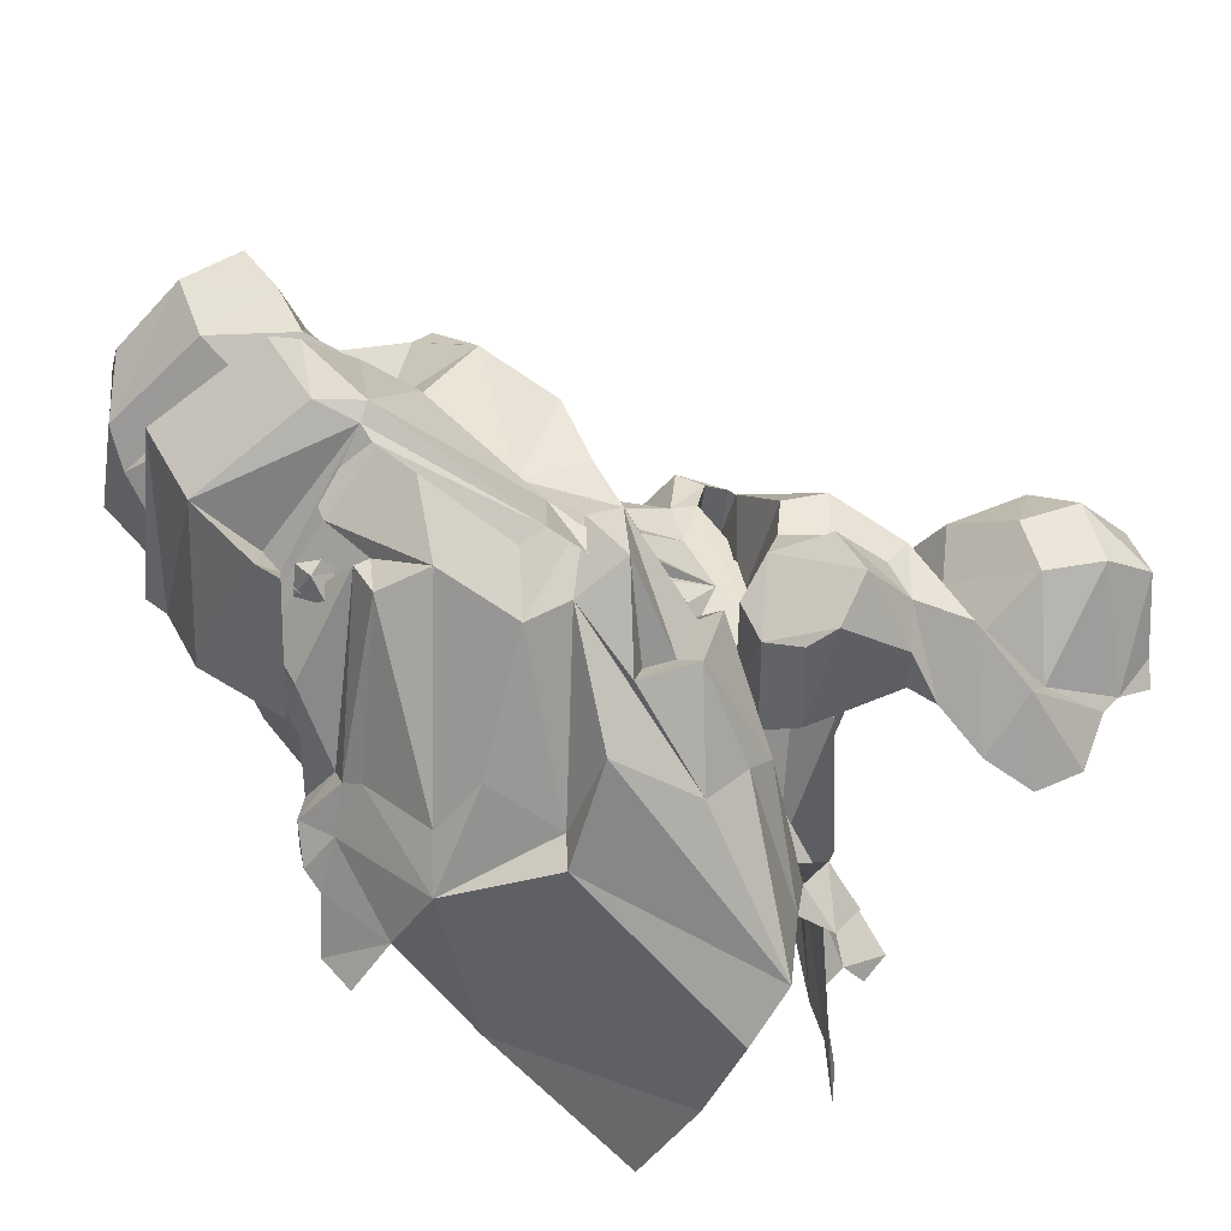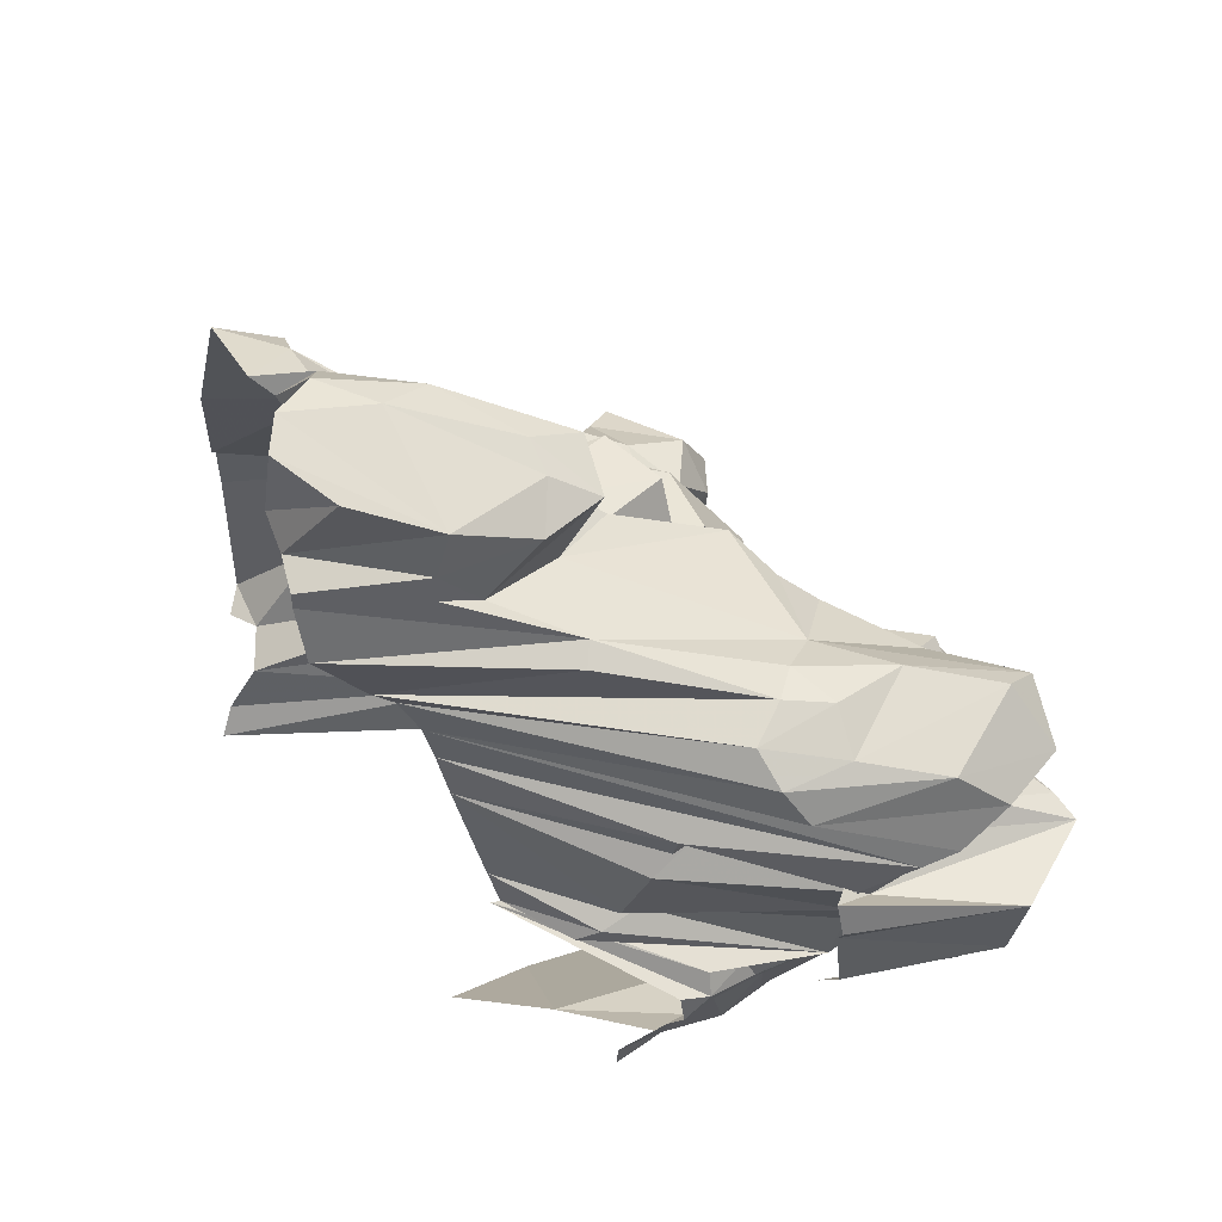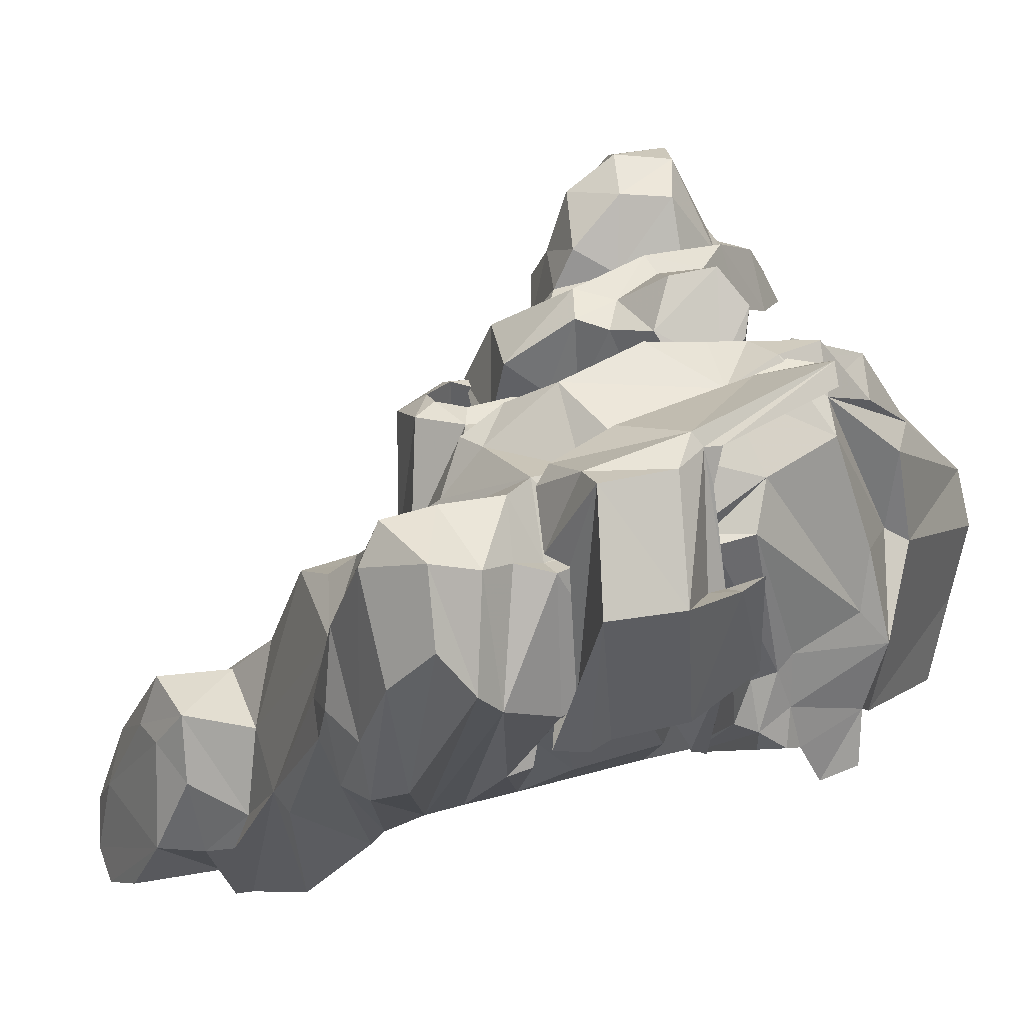
<metadata>
{"format":"obj","ext":"obj","renderer":"f3d","projection":"perspective","resolution":1024,"background":"white","views":[{"elev":42.3,"azim":-21.1,"up":"+Z"},{"elev":49.3,"azim":-97.7,"up":"+Y"},{"elev":52.0,"azim":-98.9,"up":"+Z"}]}
</metadata>
<code>
g mcg002_rl
v -2.871 -0.1716 -0.2877
v -2.514 -0.4897 -0.3264
v -2.63 -0.4252 -0.5455
v -2.437 -0.5369 -0.1115
v -2.712 -0.2619 0.2323
v -2.957 -0.1588 0.1464
v -2.338 -0.5154 0.01314
v -3.03 -0.08999 -0.02553
v -2.617 -0.2318 0.4816
v -2.69 -0.1974 0.271
v -2.441 -0.3049 0.3741
v -2.609 -0.02983 0.7179
v -2.329 -0.2576 0.3741
v -2.244 -0.3307 -0.008343
v -2.398 -0.1759 0.6148
v -2.261 -0.2146 0.3355
v -2.192 -0.2404 -0.02553
v -2.149 -0.3178 -0.1115
v -2.115 -0.1931 -0.03413
v -2.063 -0.2533 -0.1373
v -2.033 -0.1416 -0.2189
v -2.037 -0.004046 -0.2963
v -2.127 0.02174 -0.249
v -2.179 0.2495 0.06901
v -2.162 0.06042 -0.1502
v -2.188 -0.04702 0.1249
v -2.291 -0.02124 0.5804
v -2.536 -0.1631 0.5976
v -2.016 0.1507 -0.365
v -1.968 0.0002519 -1.1
v -1.93 0.07761 -1.07
v -1.934 0.2237 -0.9925
v -1.977 0.3054 -0.3392
v -2.054 0.228 -0.2576
v -2.132 0.5202 -0.1716
v -1.99 0.5288 -0.3092
v -1.822 0.2796 -0.9753
v -2.059 0.5202 -0.1759
v -2.089 0.7738 -0.2576
v -1.792 0.5331 -0.7905
v -1.693 0.314 -1.018
v -1.767 0.2753 -1.044
v -1.711 0.7437 -1.018
v -1.968 1.002 -0.7045
v -1.818 1.07 -1.018
v -2.089 0.9586 -0.5455
v -2.153 0.9328 -0.2361
v -2.287 0.9715 -0.1502
v -1.947 1.062 -0.8506
v -2.14 1.444 -0.7174
v -1.926 1.079 -1.018
v -2.037 1.38 -1.018
v -2.175 1.741 -0.9624
v -2.153 1.285 -0.5455
v -2.299 1.272 -0.4682
v -2.231 1.354 -0.5541
v -2.321 0.5202 0.2882
v -2.351 0.7867 0.2839
v -2.433 0.8254 0.185
v -2.36 0.6578 0.3011
v -2.441 0.675 0.2323
v -2.368 0.473 0.2323
v -2.566 0.6277 0.8426
v -2.235 0.4816 0.2151
v -2.244 0.4343 0.1679
v -2.282 0.3269 0.2366
v -2.338 0.2925 0.2151
v -2.338 -0.004046 0.5546
v -2.463 0.2452 0.8039
v -2.428 -0.1158 0.5761
v -2.471 0.4042 0.8426
v -2.626 0.2323 0.8168
v -2.441 0.1378 0.7652
v -2.497 -0.1072 0.5675
v -2.493 -0.02983 0.7953
v -2.54 0.0862 0.8168
v -2.712 -0.02983 0.6921
v -2.832 -0.1158 0.3827
v -2.927 -0.0814 0.2538
v -2.824 0.1679 0.7093
v -2.764 0.5074 0.8297
v -3.013 0.1077 0.2366
v -2.935 0.2108 0.6406
v -3.077 0.1163 0.09909
v -3.043 0.1507 0.2108
v -2.905 0.3226 0.6277
v -2.961 0.4515 0.6406
v -2.944 0.314 0.6277
v -3.112 0.4601 0.4128
v -3.09 0.2839 0.3827
v -3.039 0.2151 0.1807
v -3.129 0.2065 0.0819
v -2.978 0.5374 0.7179
v -3.094 0.2624 0.0819
v -3.142 0.1335 0.01314
v -3.12 0.0905 -0.02553
v -3.129 0.2065 0.004549
v -3.146 0.03463 -0.1545
v -3.116 -0.0728 -0.1545
v -2.832 0.2925 -0.4381
v -2.923 0.2882 -0.2404
v -2.832 0.2968 -0.4123
v -2.97 0.2882 -0.2404
v -2.987 0.3355 -0.1759
v -2.832 0.4214 -0.4424
v -2.957 0.3827 -0.0771
v -2.991 0.4128 -0.1287
v -2.832 0.7652 -0.5197
v -3.155 0.5546 0.4214
v -3.073 0.6621 -0.06421
v -3.219 0.7222 0.4042
v -3.051 0.7093 0.7437
v -3.271 0.8683 0.5331
v -3.043 0.748 0.03033
v -3.103 0.834 -0.008343
v -3.082 0.7652 -0.01694
v -2.832 0.9113 -0.5498
v -2.832 1.019 -0.5756
v -2.996 0.7308 0.7136
v -3.03 0.8082 0.7738
v -2.953 0.6019 0.705
v -2.772 0.6062 0.7652
v -2.828 0.7351 0.8254
v -2.884 0.7996 0.8426
v -2.66 1.139 0.3913
v -3.077 0.8855 0.8254
v -2.647 0.8211 0.7351
v -3.279 0.9285 0.6191
v -2.695 0.9328 0.6148
v -2.527 0.7523 0.7437
v -2.587 0.8683 0.7093
v -2.488 0.9328 0.228
v -2.63 1.045 0.1636
v -2.579 1.1 0.2495
v -2.411 0.9844 0.1034
v -2.536 1.277 0.1893
v -2.635 1.212 0.2925
v -2.858 1.234 0.3226
v -2.351 0.9715 -0.1974
v -2.377 1.036 -0.2275
v -2.355 1.135 -0.1845
v -2.45 1.216 -0.1888
v -2.476 1.302 -0.1759
v -2.802 1.088 0.6234
v -2.888 0.9629 0.8426
v -2.918 1.1 0.8511
v -3.082 1.01 0.8812
v -2.712 1.44 -0.2318
v -2.94 1.414 -0.1931
v -2.974 1.289 0.2581
v -2.961 1.234 0.5245
v -2.531 1.371 -0.09859
v -2.269 1.741 -0.7862
v -2.325 1.526 -0.6444
v -2.506 1.483 -0.2447
v -2.231 1.461 -0.6873
v -2.196 1.586 -0.7948
v -2.183 1.693 -0.7991
v -2.398 1.792 -0.885
v -2.385 1.767 -0.7475
v -2.368 1.668 -0.6229
v -2.441 1.831 -0.7303
v -2.437 1.762 -0.8292
v -2.484 1.801 -0.4897
v -2.527 1.895 -0.7475
v -2.497 1.736 -0.7948
v -2.562 1.681 -0.1545
v -2.639 1.913 -0.8292
v -2.66 1.633 -0.8764
v -2.712 1.625 -0.1287
v -2.587 1.857 -0.5971
v -2.88 1.736 -0.4854
v -2.617 1.741 -0.2834
v -2.703 1.702 -0.2533
v -2.742 1.891 -0.8506
v -2.841 1.818 -0.7131
v -2.751 1.586 -0.8506
v -2.858 1.487 -0.4166
v -2.828 1.633 -0.2748
v -2.888 1.612 -0.5197
v -2.841 1.552 -0.8378
v -2.888 1.534 -0.524
v -2.841 1.504 -0.8378
v -2.88 1.358 -0.8163
v -3 1.38 -0.206
v -2.832 1.169 -0.6873
v -3.069 1.289 0.2194
v -3.167 1.251 0.1507
v -2.832 1.13 -0.6315
v -3.077 1.268 0.3483
v -3.249 1.186 0.1979
v -3.193 1.199 0.3698
v -3.284 1.096 0.2624
v -2.991 1.161 0.7781
v -3.219 1.13 0.6062
v -3.228 1.014 0.7394
v -3.112 0.2323 0.7136
v -3.09 0.3183 0.6535
v -3.069 0.2495 0.6449
v -3.146 0.2925 0.7136
v -3.129 0.2237 0.3526
v -3.258 0.4171 0.3698
v -3.232 0.4386 0.7867
v -3.266 0.6105 0.3526
v -3.112 0.3655 0.675
v -2.901 0.3483 0.95
v -2.953 0.3312 0.8683
v -2.892 0.3011 0.9371
v -3.258 0.6406 0.8211
v -3.296 0.6664 0.3569
v -3.271 0.7523 0.344
v -3.202 0.6835 0.4386
v -3.215 0.7394 0.3698
v -3.004 0.6148 0.9973
v -3.043 0.6793 0.7523
v -2.996 0.7308 0.748
v -2.974 0.4214 0.9758
v -2.931 0.6363 0.9543
v -2.849 0.7265 0.8168
v -2.798 0.6878 0.8297
v -2.875 0.3741 0.9801
v -2.725 0.5202 0.8511
v -2.592 0.155 0.8125
v -2.656 -0.01694 0.907
v -2.712 -0.01694 0.8769
v -2.57 -0.004046 0.8039
v -2.54 0.07761 0.8039
v -1.767 0.748 -0.03843
v -2.003 0.7093 0.04323
v -1.956 0.7437 -0.01264
v -1.767 0.6707 0.1722
v -1.702 0.7222 -0.06851
v -1.655 0.632 -0.08999
v -1.968 0.6664 0.2366
v -2.011 0.5546 0.1464
v -1.951 0.473 0.3655
v -2.024 0.473 0.1421
v -1.844 0.4601 0.3655
v -1.745 0.5159 0.155
v -1.625 0.473 0.1292
v -1.565 0.5288 -0.0728
v -1.676 0.2968 0.1722
v -1.453 0.4644 0.1034
v -1.423 0.5031 -0.02124
v -1.315 0.4128 0.01314
v -1.393 0.3999 0.271
v -1.225 0.3741 0.07331
v -1.577 0.4128 0.2323
v -1.341 0.2581 0.344
v -1.195 0.3054 0.1077
v -1.225 0.2495 0.228
v -1.247 0.0905 0.2538
v -1.638 0.2968 0.1764
v -1.483 0.2667 0.3312
v -1.358 0.0948 0.3183
v -1.5 0.1206 0.314
v -1.633 0.112 0.185
v -1.358 -0.02124 0.02174
v -1.264 0.03033 0.06042
v -1.272 -0.008343 0.004549
v -1.539 -0.008343 0.1034
v -1.406 -0.04272 0.01314
v -1.754 0.2495 0.3655
v -1.702 0.02604 0.3183
v -1.612 -0.0857 0.185
v -1.509 -0.1588 -0.02124
v -1.633 -0.1759 -0.02124
v -1.728 -0.1115 0.05182
v -1.797 -0.02124 0.1507
v -1.814 0.09909 0.3526
v -1.891 0.3483 0.3526
v -1.844 0.02604 0.2753
v -1.848 0.02604 0.1764
v -2.08 0.03893 0.1292
v -1.814 0.2237 0.3526
v -1.938 0.2237 0.4773
v -1.994 0.387 0.3526
v -1.926 0.0905 0.4773
v -2.063 0.2839 0.4085
v -2.076 0.3312 0.2065
v -2.08 0.3355 0.1507
v -2.145 0.2323 0.3398
v -2.149 0.2323 0.0905
v -2.145 0.1163 0.3269
v -2.145 0.1163 0.07331
v -2.016 0.01744 0.4085
v -2.08 0.03893 0.3569
v -2.342 0.6105 0.314
v -2.338 0.5374 0.3398
v -2.355 0.5374 0.314
v -2.085 0.4988 0.1421
v -2.347 0.5202 0.2753
v -2.329 0.4773 0.2753
v -2.308 0.3526 0.2194
v -2.261 0.3054 0.1206
v -2.093 0.6621 0.1421
v -2.364 0.7222 0.2753
v -2.016 0.7738 0.1335
v -2.059 0.3183 0.1421
v -2.179 0.1679 -0.1373
v -1.947 0.3226 0.1249
v -2.007 0.2366 0.1249
v -2.089 0.1077 -0.3178
v -2.076 0.7867 0.1335
v -2.342 0.864 0.2022
v -2.239 0.9629 -0.1373
v -1.973 0.1034 0.05612
v -1.973 0.09909 -0.3951
v -1.934 0.1421 -0.3951
v -1.943 0.3183 -0.408
v -2.011 0.9156 0.112
v -2.115 0.9887 -0.3178
v -1.964 0.8554 0.112
v -1.874 0.95 -0.01694
v -2.02 0.9543 -0.408
v -1.9 0.8683 0.06901
v -1.771 0.8082 -0.03843
v -1.913 0.8125 -0.4854
v -1.762 0.7007 -0.05132
v -1.878 0.4214 -0.5283
v -1.852 0.3827 -0.3865
v -1.999 0.3827 -0.4166
v -1.792 0.387 -0.0857
v -1.938 0.3827 -0.451
v -1.732 0.4257 -0.1029
v -1.831 0.7953 0.03033
v -1.968 0.864 -0.4037
v -1.814 0.6835 -0.05132
v -1.904 0.7953 -0.4252
v -1.934 0.6449 -0.4639
v -1.908 0.4515 -0.494
v -1.943 0.387 -0.4854
v -1.999 0.3269 -0.3736
v -2.024 0.8511 -0.3822
v -2.072 0.6707 -0.3264
v -3.051 0.3913 0.5159
v -3.021 0.3526 0.5933
v -3 0.3269 0.5288
v -2.944 0.3827 0.5546
v -3.039 0.4042 0.589
v -2.991 0.4429 0.5374
v -2.991 0.3784 0.6062
g mcg002_rl_0
f 3 2 1
f 2 4 1
f 5 1 4
f 1 5 6
f 4 7 5
f 8 1 6
f 9 5 7
f 10 6 5
f 9 10 5
f 7 11 9
f 12 10 9
f 12 9 11
f 11 7 13
f 14 13 7
f 13 15 11
f 13 14 16
f 13 16 15
f 17 16 14
f 14 18 17
f 17 18 19
f 20 19 18
f 21 19 20
f 21 22 19
f 23 19 22
f 23 22 24
f 23 24 25
f 26 25 24
f 26 27 16
f 16 27 15
f 24 27 26
f 28 11 15
f 12 11 28
f 24 22 29
f 30 29 22
f 31 29 30
f 32 29 31
f 33 29 32
f 29 34 24
f 29 33 34
f 24 34 35
f 33 32 36
f 32 37 36
f 34 33 38
f 38 35 34
f 36 38 33
f 39 38 36
f 39 35 38
f 37 40 36
f 36 40 39
f 41 40 37
f 42 41 37
f 43 40 41
f 43 44 40
f 45 44 43
f 39 40 46
f 46 40 44
f 47 35 39
f 47 39 46
f 47 46 48
f 45 49 44
f 44 49 50
f 49 51 50
f 51 49 45
f 51 52 50
f 52 53 50
f 44 54 46
f 54 44 50
f 55 46 54
f 48 46 55
f 54 50 56
f 56 55 54
f 57 35 47
f 48 58 47
f 58 57 47
f 59 58 48
f 60 57 58
f 58 59 60
f 60 61 57
f 61 60 59
f 62 57 61
f 61 63 62
f 64 35 57
f 57 62 64
f 35 64 65
f 65 64 62
f 35 65 24
f 66 24 65
f 66 27 24
f 66 65 67
f 66 67 27
f 62 67 65
f 68 27 67
f 27 68 15
f 67 62 69
f 68 67 69
f 70 15 68
f 15 70 28
f 62 63 71
f 62 71 69
f 72 69 71
f 71 63 72
f 73 68 69
f 70 68 73
f 69 72 73
f 74 28 70
f 75 74 70
f 74 75 28
f 70 73 75
f 12 28 75
f 76 75 73
f 75 76 12
f 76 73 72
f 12 76 77
f 76 72 77
f 12 77 10
f 78 10 77
f 6 10 78
f 78 77 79
f 79 6 78
f 80 77 72
f 80 79 77
f 80 72 81
f 81 72 63
f 79 82 6
f 80 83 79
f 82 79 83
f 6 82 84
f 6 84 8
f 82 83 85
f 85 84 82
f 80 86 83
f 87 80 81
f 86 80 87
f 88 83 86
f 88 85 83
f 86 87 89
f 88 86 89
f 90 88 89
f 85 88 91
f 90 91 88
f 91 92 85
f 85 92 84
f 93 87 81
f 87 93 89
f 91 90 94
f 92 91 94
f 92 95 84
f 95 96 84
f 92 97 95
f 96 8 84
f 96 98 8
f 99 8 98
f 97 92 100
f 94 100 92
f 101 100 94
f 94 90 101
f 100 101 102
f 103 102 101
f 101 90 103
f 104 102 103
f 104 103 90
f 102 104 105
f 106 104 90
f 106 105 104
f 90 89 106
f 107 105 106
f 105 107 108
f 109 106 89
f 106 109 107
f 109 89 93
f 110 108 107
f 110 107 109
f 111 110 109
f 93 112 109
f 111 109 112
f 111 112 113
f 114 110 111
f 114 108 110
f 115 114 111
f 113 115 111
f 116 108 114
f 116 114 115
f 115 108 116
f 108 115 117
f 113 117 115
f 117 113 118
f 112 93 119
f 120 113 112
f 119 120 112
f 121 119 93
f 93 81 121
f 122 121 81
f 81 63 122
f 119 121 123
f 122 123 121
f 120 119 124
f 123 124 119
f 124 123 125
f 120 126 113
f 120 124 126
f 127 122 63
f 123 122 127
f 118 113 128
f 128 113 126
f 123 129 125
f 129 123 127
f 63 130 127
f 130 63 61
f 61 59 130
f 131 127 130
f 131 129 127
f 130 132 131
f 131 132 129
f 59 132 130
f 125 129 133
f 132 133 129
f 132 134 133
f 133 134 125
f 59 135 132
f 132 135 134
f 136 134 135
f 134 136 137
f 137 125 134
f 138 125 137
f 136 138 137
f 139 135 59
f 59 48 139
f 140 135 139
f 139 48 140
f 135 140 136
f 141 140 48
f 141 48 55
f 141 142 140
f 142 141 55
f 142 136 140
f 142 55 143
f 143 136 142
f 56 143 55
f 125 138 144
f 125 144 124
f 145 124 144
f 145 126 124
f 144 146 145
f 146 144 138
f 126 145 147
f 146 147 145
f 126 147 128
f 148 138 136
f 148 149 138
f 150 138 149
f 138 151 146
f 150 151 138
f 152 136 143
f 152 148 136
f 153 152 143
f 154 153 143
f 152 153 155
f 155 148 152
f 143 56 154
f 156 154 56
f 156 56 50
f 156 157 154
f 157 156 50
f 157 153 154
f 50 53 157
f 53 158 157
f 153 157 158
f 153 158 53
f 53 159 153
f 160 153 159
f 161 155 153
f 160 161 153
f 162 160 159
f 163 162 159
f 160 164 161
f 162 164 160
f 162 163 165
f 165 164 162
f 166 165 163
f 155 161 167
f 164 167 161
f 165 166 168
f 169 168 166
f 167 170 155
f 148 155 170
f 165 171 164
f 168 171 165
f 171 168 172
f 164 173 167
f 173 164 171
f 167 173 170
f 171 174 173
f 172 174 171
f 174 170 173
f 168 169 175
f 175 172 168
f 175 169 176
f 176 172 175
f 177 176 169
f 176 177 172
f 148 170 178
f 149 148 178
f 170 174 179
f 179 174 172
f 179 178 170
f 172 177 180
f 172 180 179
f 178 179 180
f 181 180 177
f 180 182 178
f 180 181 182
f 182 149 178
f 183 182 181
f 182 183 149
f 184 149 183
f 149 184 185
f 186 185 184
f 185 187 149
f 185 186 187
f 187 150 149
f 187 186 188
f 189 188 186
f 187 190 150
f 188 190 187
f 151 150 190
f 188 189 191
f 118 191 189
f 190 188 192
f 190 192 151
f 191 192 188
f 191 118 193
f 118 128 193
f 192 194 151
f 194 146 151
f 146 194 147
f 192 191 195
f 195 194 192
f 193 195 191
f 147 194 195
f 193 128 196
f 196 195 193
f 195 196 147
f 196 128 147
f 199 198 197
f 200 197 198
f 197 200 201
f 201 200 202
f 203 202 200
f 202 203 204
f 205 200 198
f 203 200 205
f 205 198 206
f 205 206 203
f 207 206 198
f 208 206 207
f 203 209 204
f 210 204 209
f 209 211 210
f 209 212 211
f 213 211 212
f 209 214 212
f 209 203 214
f 215 212 214
f 215 214 216
f 217 214 203
f 217 203 206
f 218 216 214
f 214 217 218
f 219 216 218
f 220 219 218
f 221 218 217
f 221 220 218
f 206 221 217
f 222 220 221
f 222 221 223
f 221 206 224
f 224 223 221
f 224 206 208
f 225 224 208
f 226 223 224
f 227 223 226
f 230 229 228
f 228 229 231
f 232 228 231
f 232 231 233
f 229 234 231
f 235 234 229
f 234 235 236
f 237 236 235
f 234 238 231
f 238 234 236
f 239 233 231
f 231 238 239
f 233 239 240
f 233 240 241
f 239 238 242
f 239 242 240
f 240 243 241
f 244 241 243
f 245 244 243
f 246 245 243
f 245 246 247
f 248 243 240
f 243 248 246
f 246 249 247
f 247 249 250
f 251 250 249
f 251 249 252
f 248 240 253
f 242 253 240
f 246 248 254
f 254 249 246
f 248 253 254
f 255 252 249
f 249 254 255
f 254 253 256
f 256 255 254
f 257 253 242
f 257 256 253
f 258 252 255
f 259 252 258
f 260 259 258
f 261 255 256
f 255 261 258
f 256 257 261
f 262 258 261
f 242 263 257
f 263 242 238
f 257 264 261
f 257 263 264
f 261 265 262
f 265 261 264
f 266 262 265
f 266 265 267
f 267 265 268
f 265 264 268
f 269 268 264
f 264 270 269
f 270 264 263
f 238 271 263
f 271 238 236
f 272 269 270
f 273 269 272
f 273 272 274
f 275 263 271
f 270 263 275
f 275 276 270
f 271 276 275
f 277 271 236
f 237 277 236
f 270 278 272
f 278 270 276
f 276 271 279
f 277 279 271
f 276 279 278
f 280 277 237
f 277 280 279
f 281 280 237
f 280 281 282
f 282 279 280
f 283 282 281
f 282 284 279
f 282 283 284
f 279 284 278
f 285 284 283
f 286 272 278
f 284 286 278
f 286 274 272
f 284 285 287
f 274 287 285
f 286 287 274
f 287 286 284
f 290 289 288
f 289 291 288
f 292 291 289
f 293 291 292
f 294 291 293
f 295 291 294
f 291 296 288
f 297 288 296
f 296 291 298
f 298 291 299
f 299 291 295
f 295 300 299
f 301 298 299
f 302 301 299
f 302 299 300
f 303 302 300
f 296 304 297
f 296 298 304
f 305 297 304
f 305 304 306
f 307 302 303
f 301 302 307
f 307 303 308
f 309 307 308
f 307 309 301
f 310 301 309
f 311 306 304
f 312 306 311
f 298 313 304
f 311 304 313
f 314 312 311
f 314 315 312
f 313 316 311
f 314 311 316
f 317 315 314
f 317 314 316
f 315 317 318
f 319 318 317
f 318 319 320
f 301 310 321
f 322 321 310
f 321 322 323
f 324 323 322
f 320 325 324
f 325 320 319
f 323 324 325
f 325 319 323
f 317 326 319
f 326 317 316
f 316 327 326
f 328 319 326
f 323 319 328
f 326 329 328
f 329 326 327
f 330 328 329
f 328 330 323
f 327 330 329
f 331 323 330
f 323 331 321
f 331 330 327
f 332 321 331
f 321 332 301
f 332 331 333
f 333 301 332
f 333 331 327
f 301 333 298
f 327 316 334
f 313 334 316
f 298 334 313
f 335 298 333
f 335 333 327
f 334 335 327
f 334 298 335
f 338 337 336
f 339 337 338
f 340 336 337
f 336 340 341
f 341 342 339
f 337 339 342
f 342 341 340
f 342 340 337

</code>
